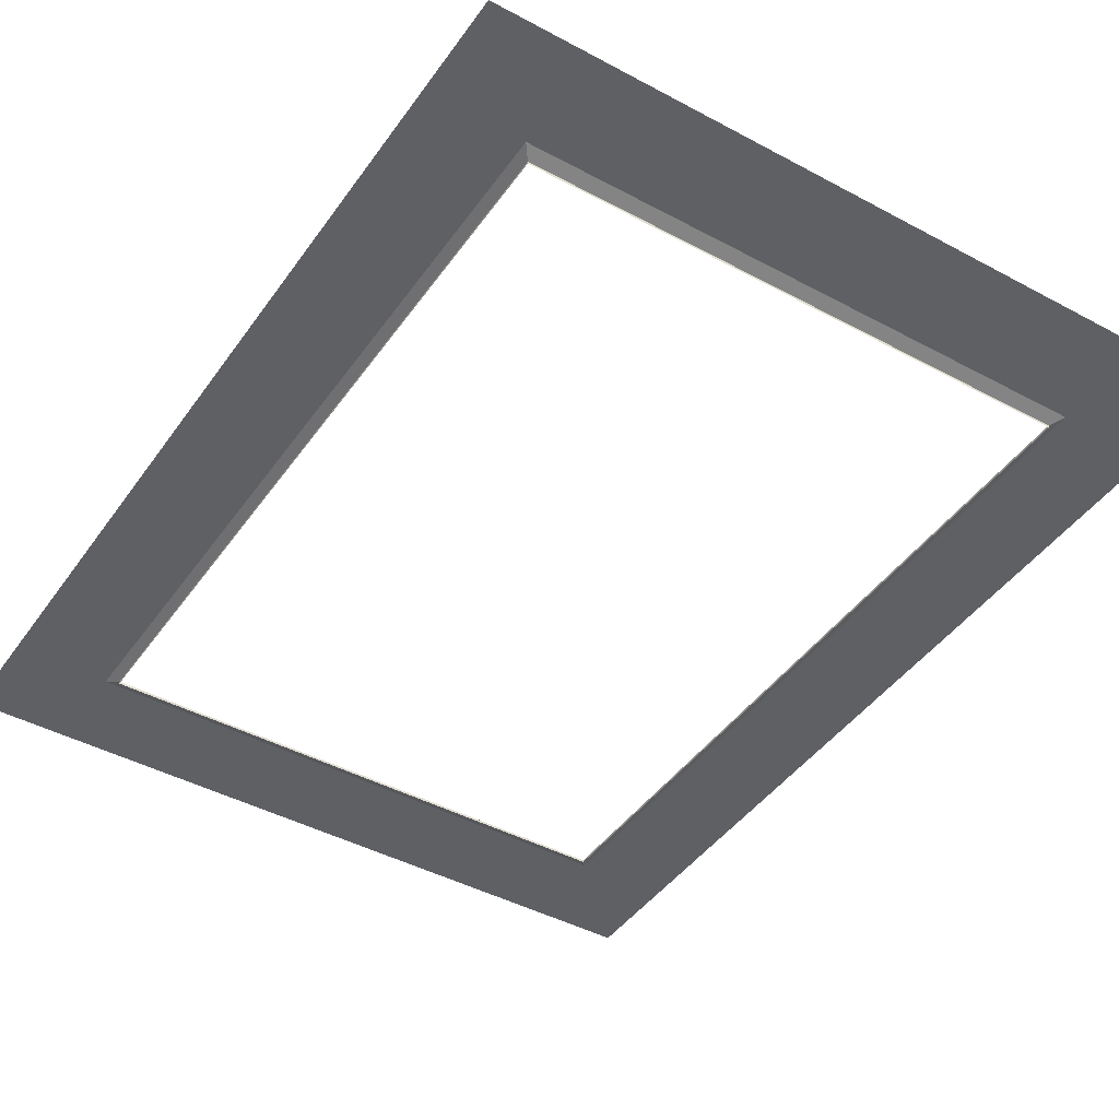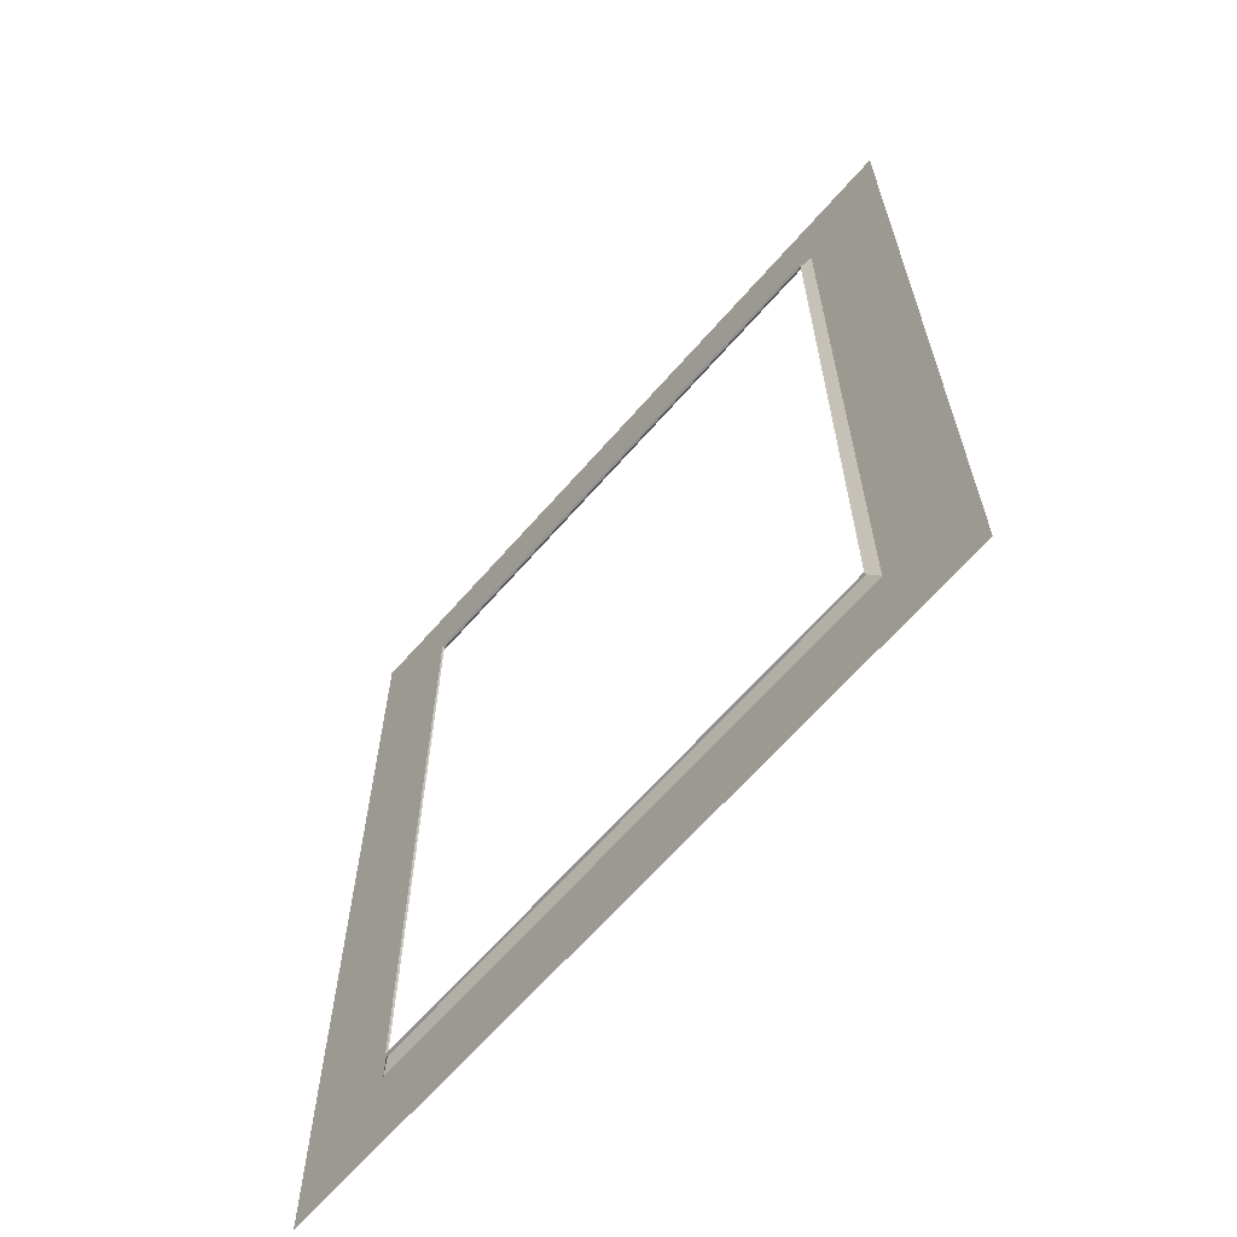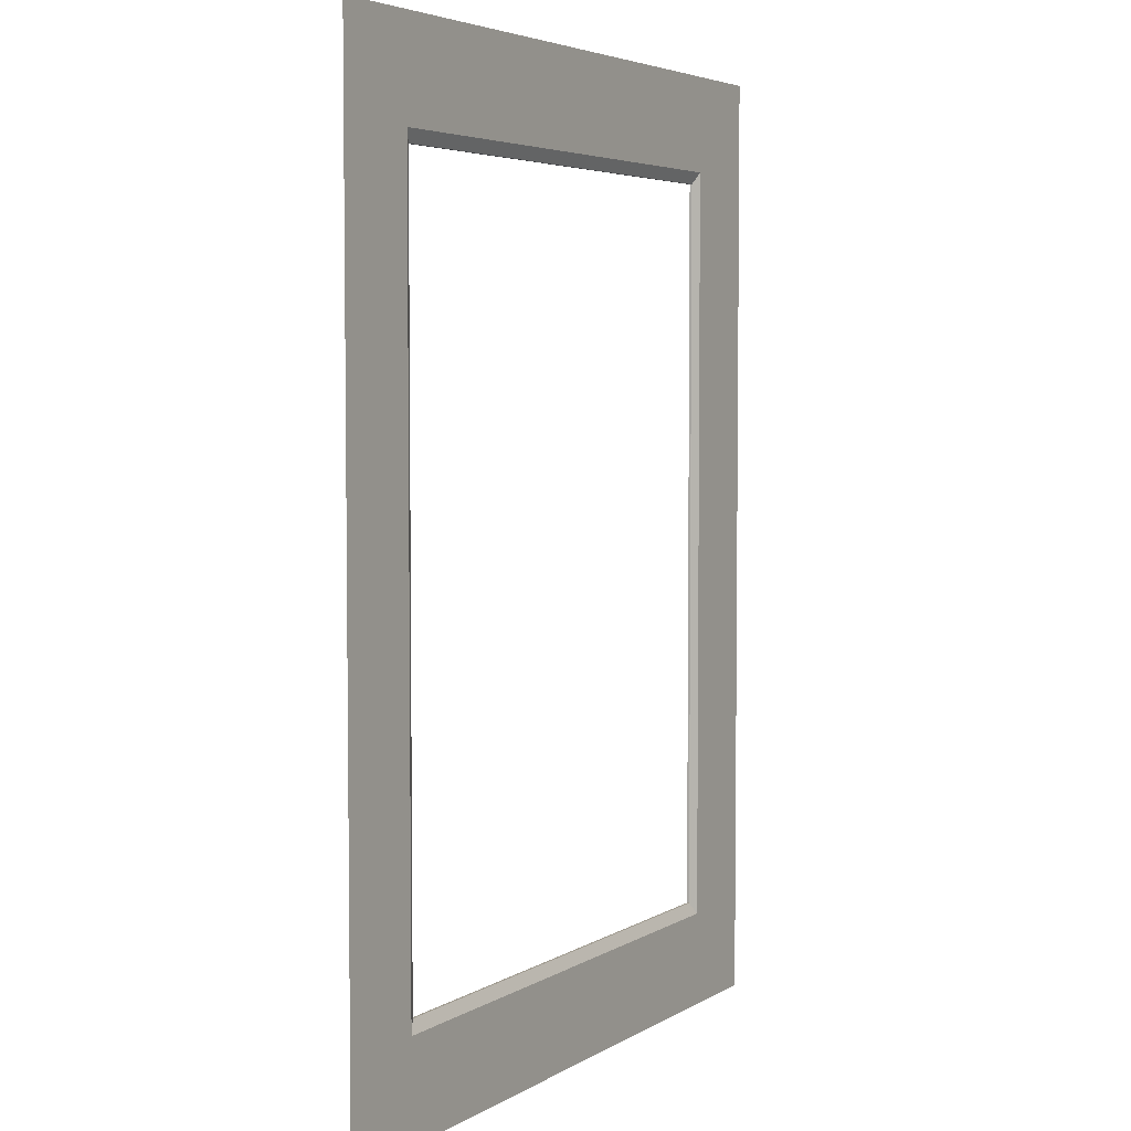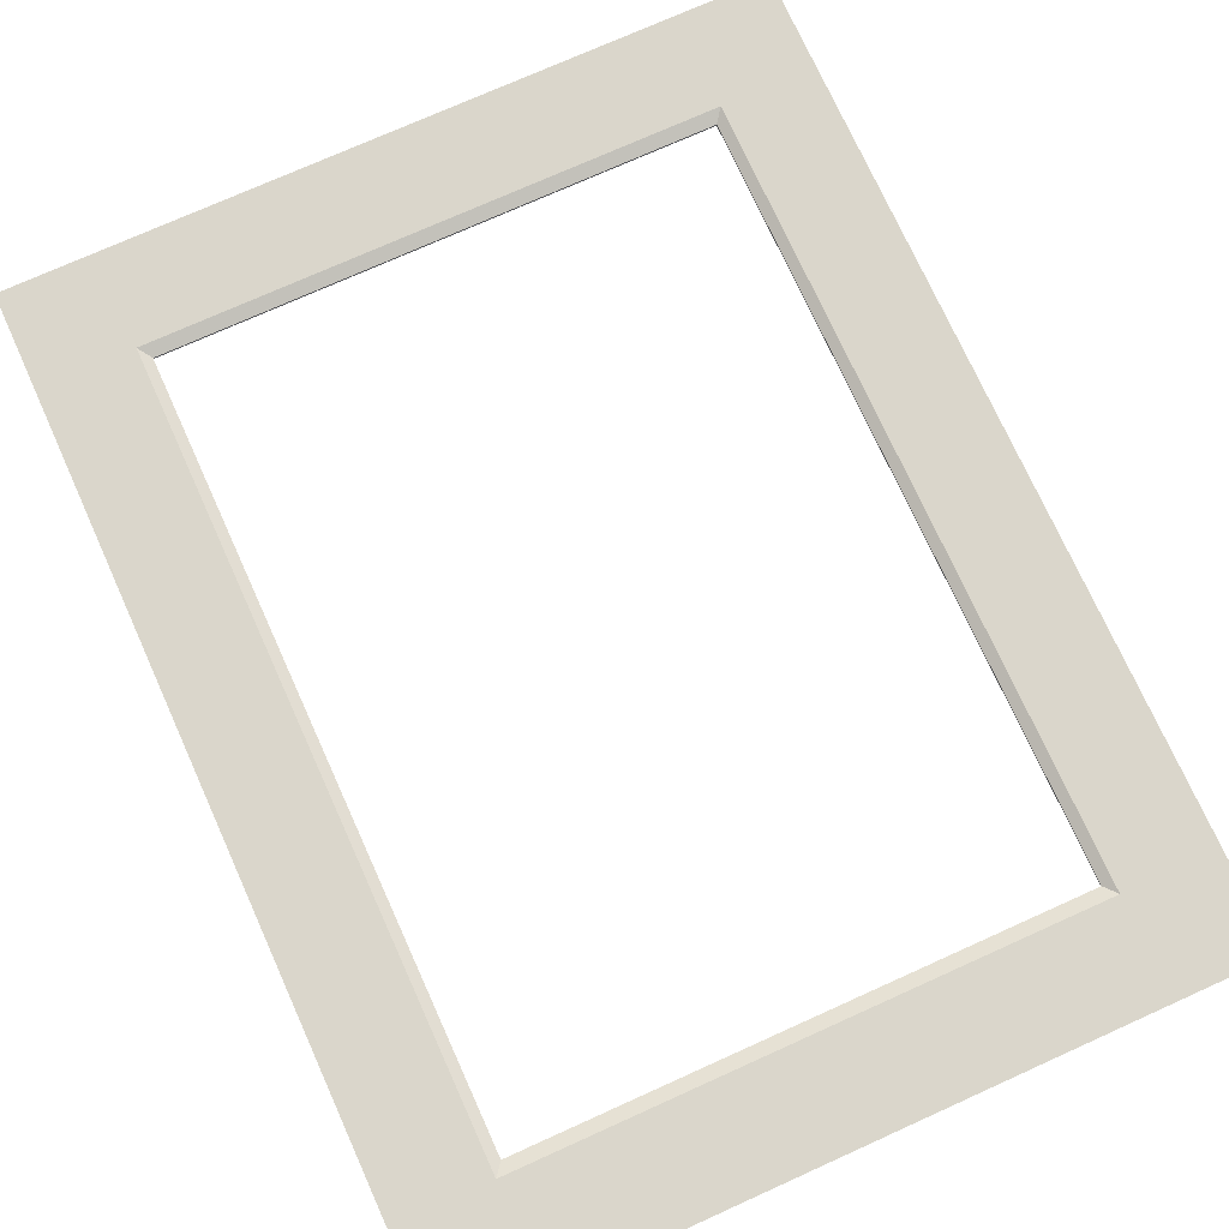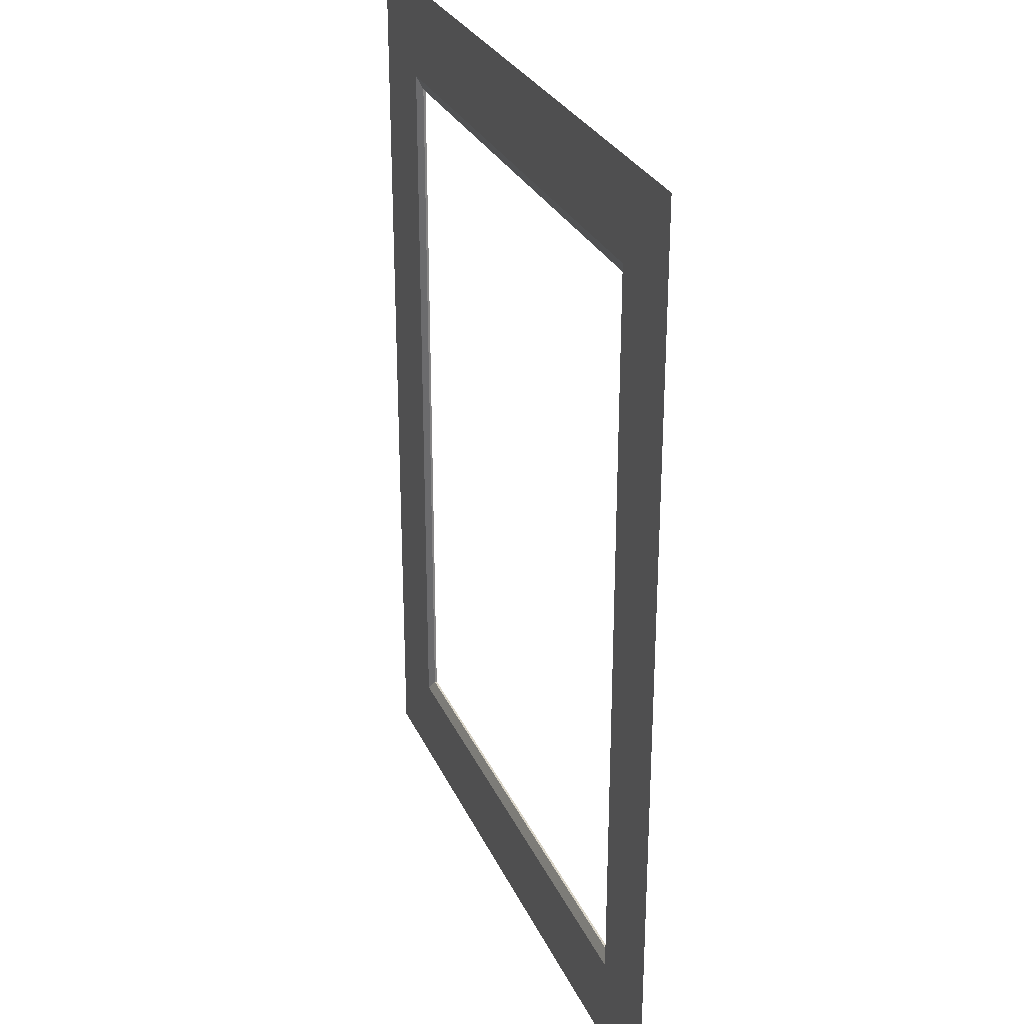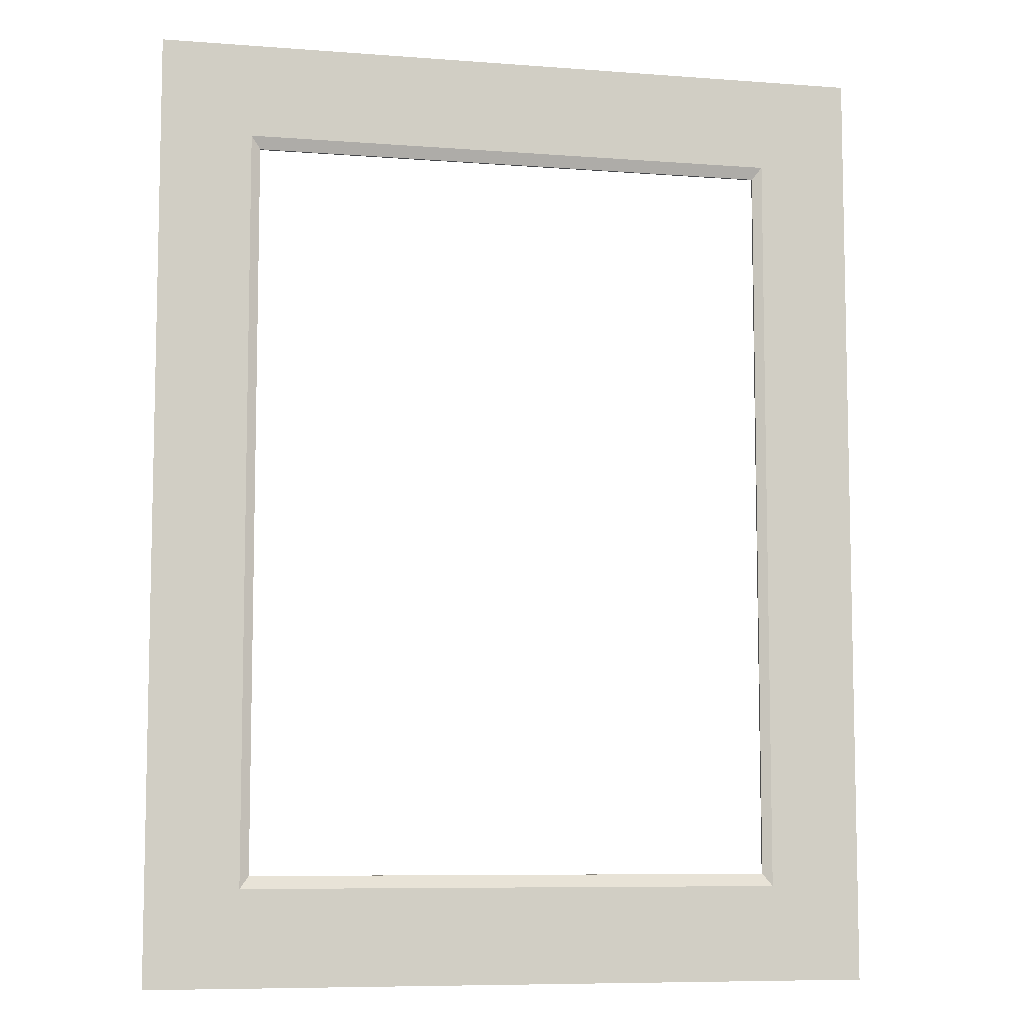
<metadata>
{"format":"obj","ext":"obj","renderer":"f3d","projection":"perspective","resolution":1024,"background":"white","views":[{"elev":-43.4,"azim":-32.5,"up":"+Z"},{"elev":-65.8,"azim":-131.2,"up":"+Y"},{"elev":4.5,"azim":-60.8,"up":"+Y"},{"elev":74.0,"azim":155.7,"up":"+Z"},{"elev":28.7,"azim":69.2,"up":"+Y"},{"elev":-7.9,"azim":-12.1,"up":"+Y"}]}
</metadata>
<code>
v -1.115 5.919 -5.142
v -1.123 5.93 -5.146
v -1.569 5.93 -5.146
v -1.037 5.838 -5.142
v -1.115 5.919 -5.142
v -1.577 5.919 -5.142
v -1.655 6.643 -5.142
v -1.577 6.562 -5.142
v -1.115 6.562 -5.142
v -1.037 6.643 -5.142
v -1.655 5.838 -5.142
v -1.123 5.93 -5.146
v -1.123 5.93 -5.148
v -1.569 5.93 -5.148
v -1.577 6.562 -5.142
v -1.569 6.552 -5.146
v -1.123 6.552 -5.146
v -1.115 6.562 -5.142
v -1.123 6.552 -5.146
v -1.123 5.93 -5.146
v -1.577 5.919 -5.142
v -1.569 5.93 -5.146
v -1.569 6.552 -5.146
v -1.569 6.552 -5.146
v -1.569 6.552 -5.148
v -1.123 6.552 -5.148
v -1.123 6.552 -5.146
v -1.123 6.552 -5.148
v -1.123 5.93 -5.148
v -1.569 5.93 -5.146
v -1.569 5.93 -5.148
v -1.569 6.552 -5.148
v -1.577 5.919 -5.142
v -1.569 5.93 -5.146
v -1.115 6.562 -5.142
v -1.115 5.919 -5.142
v -1.115 6.562 -5.142
v -1.123 5.93 -5.146
v -1.577 6.562 -5.142
v -1.577 5.919 -5.142
v -1.569 6.552 -5.146
v -1.123 6.552 -5.146
v -1.123 5.93 -5.146
v -1.569 6.552 -5.146
f 1 2 3
f 4 5 6
f 7 8 9
f 10 9 5
f 11 6 8
f 12 13 14
f 15 16 17
f 18 19 20
f 21 22 23
f 24 25 26
f 27 28 29
f 30 31 32
f 33 1 3
f 11 4 6
f 10 7 9
f 4 10 5
f 7 11 8
f 34 12 14
f 35 15 17
f 36 37 38
f 39 40 41
f 42 24 26
f 43 27 29
f 44 30 32

</code>
